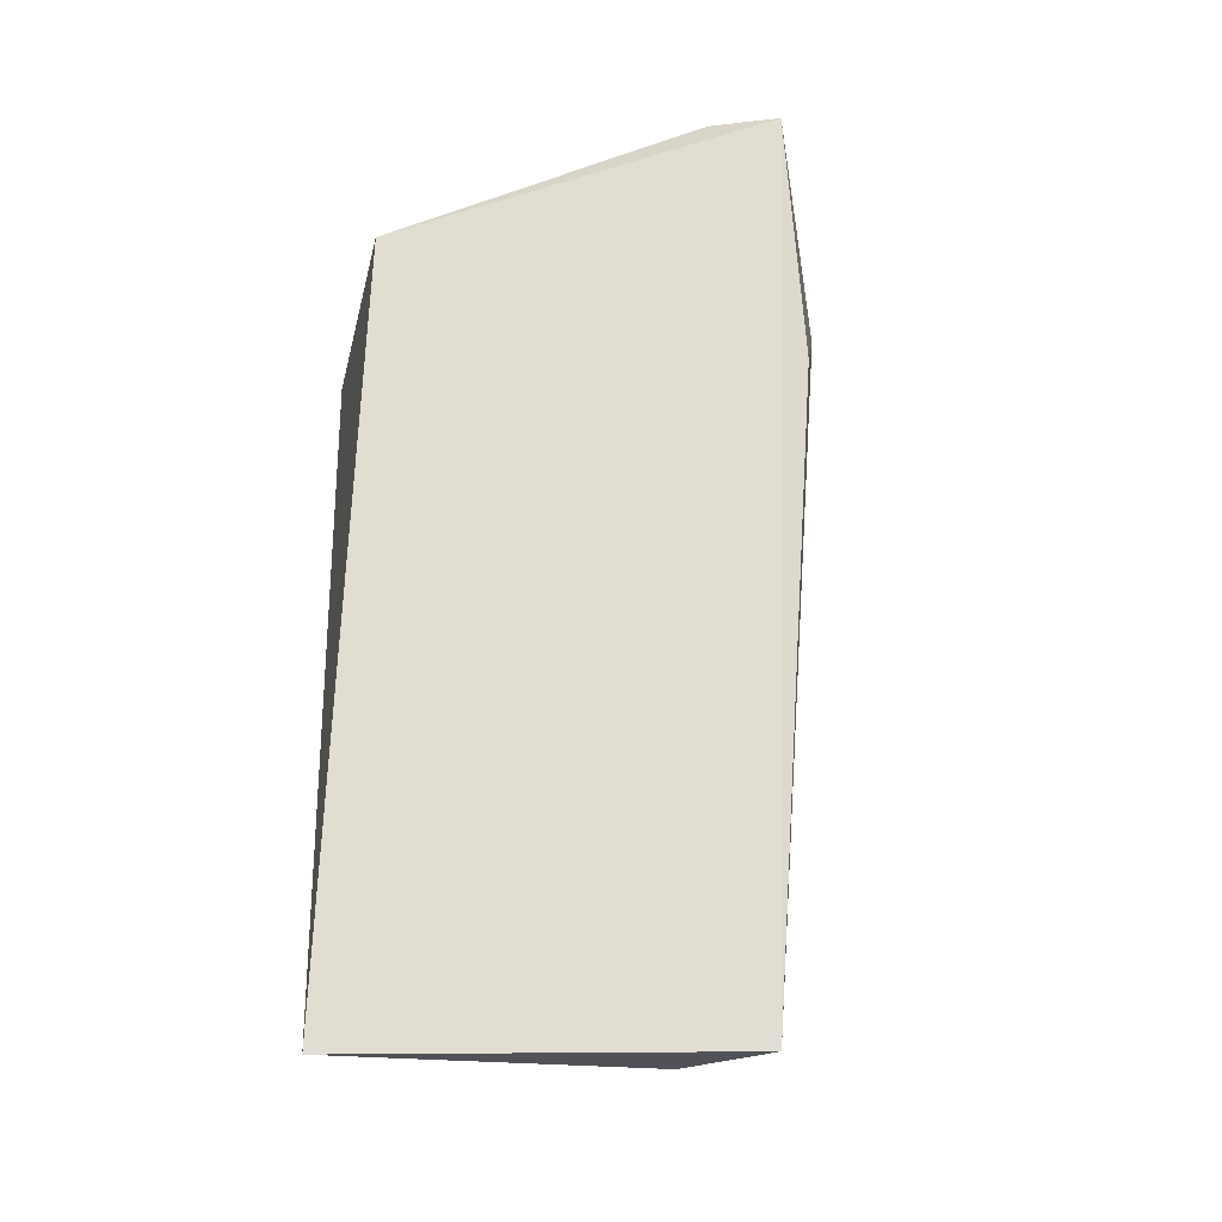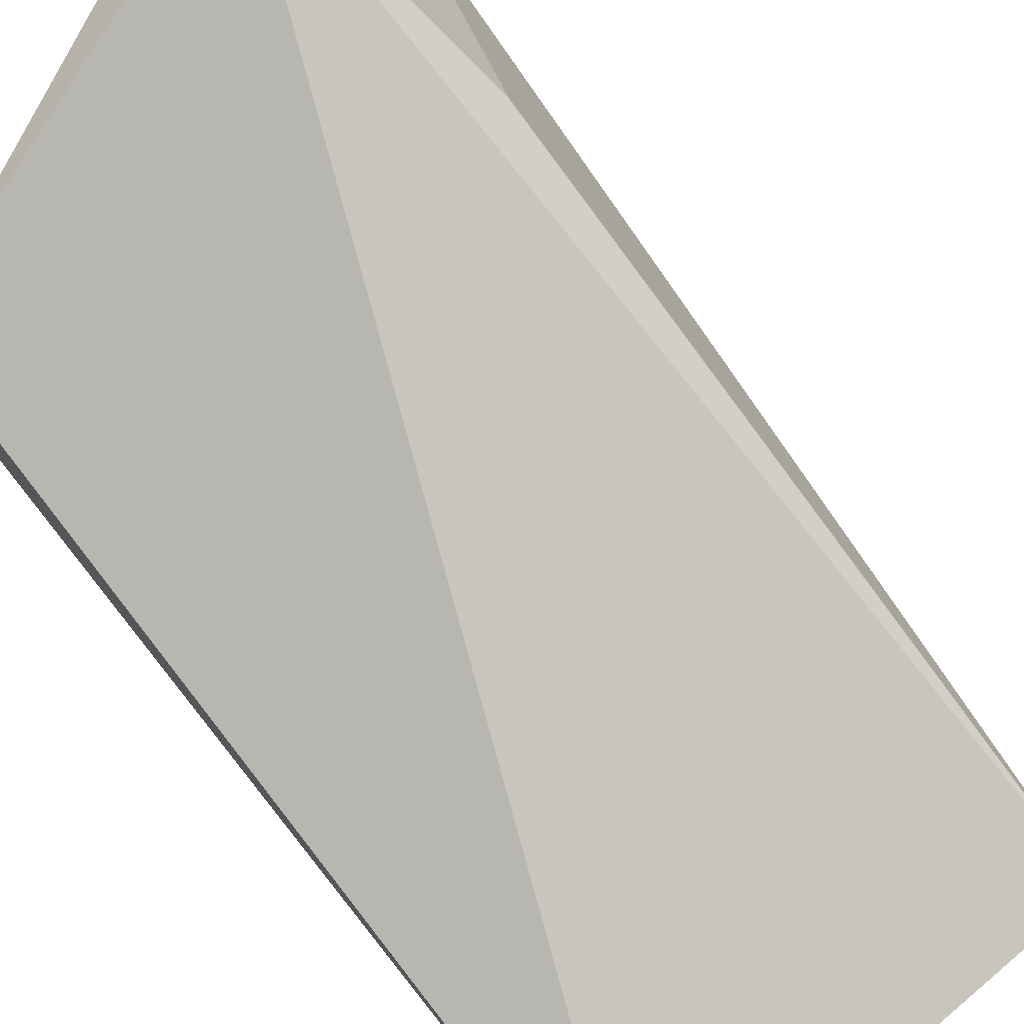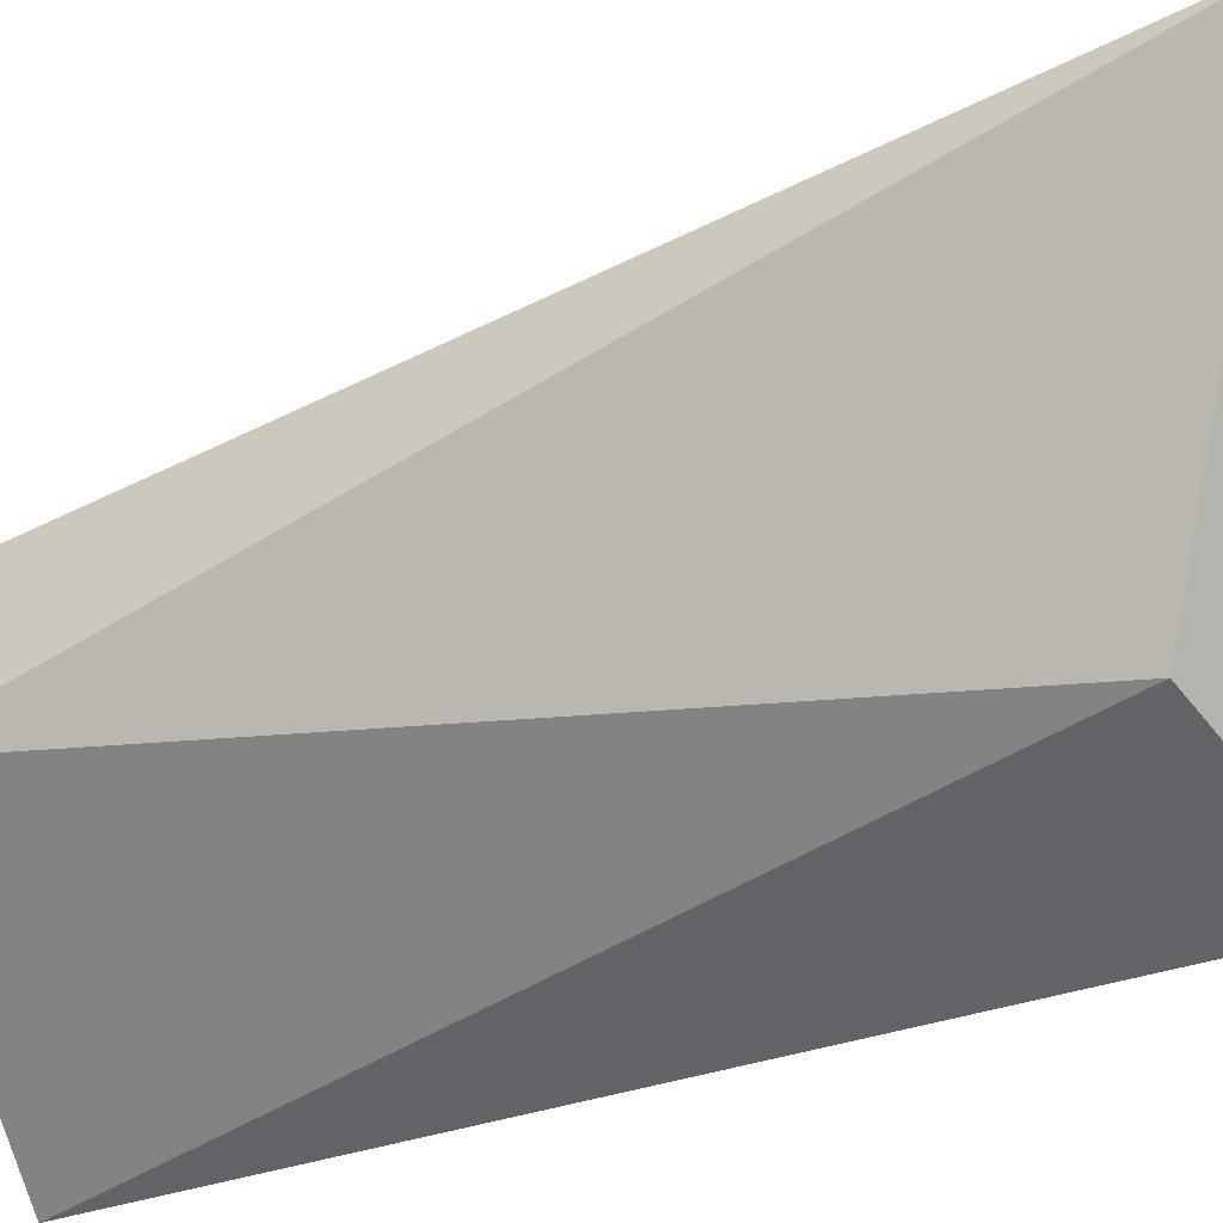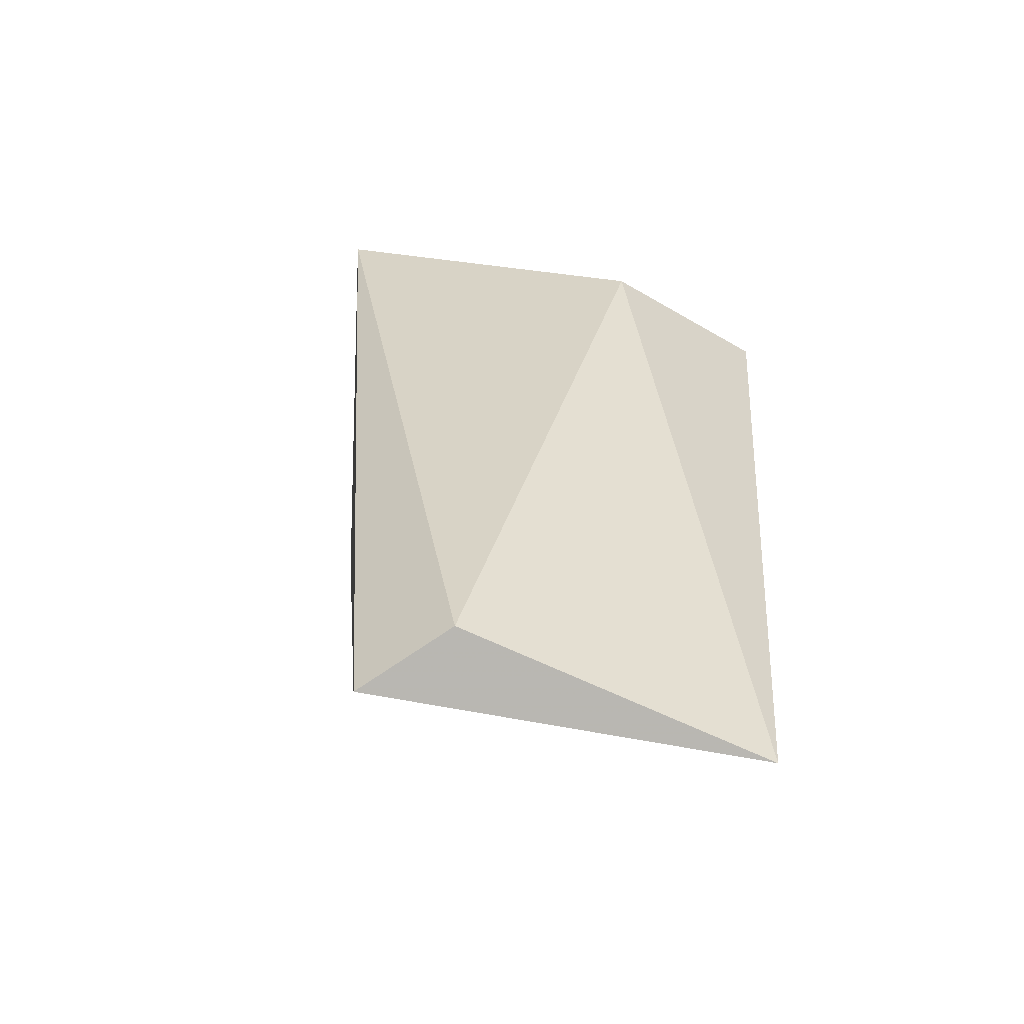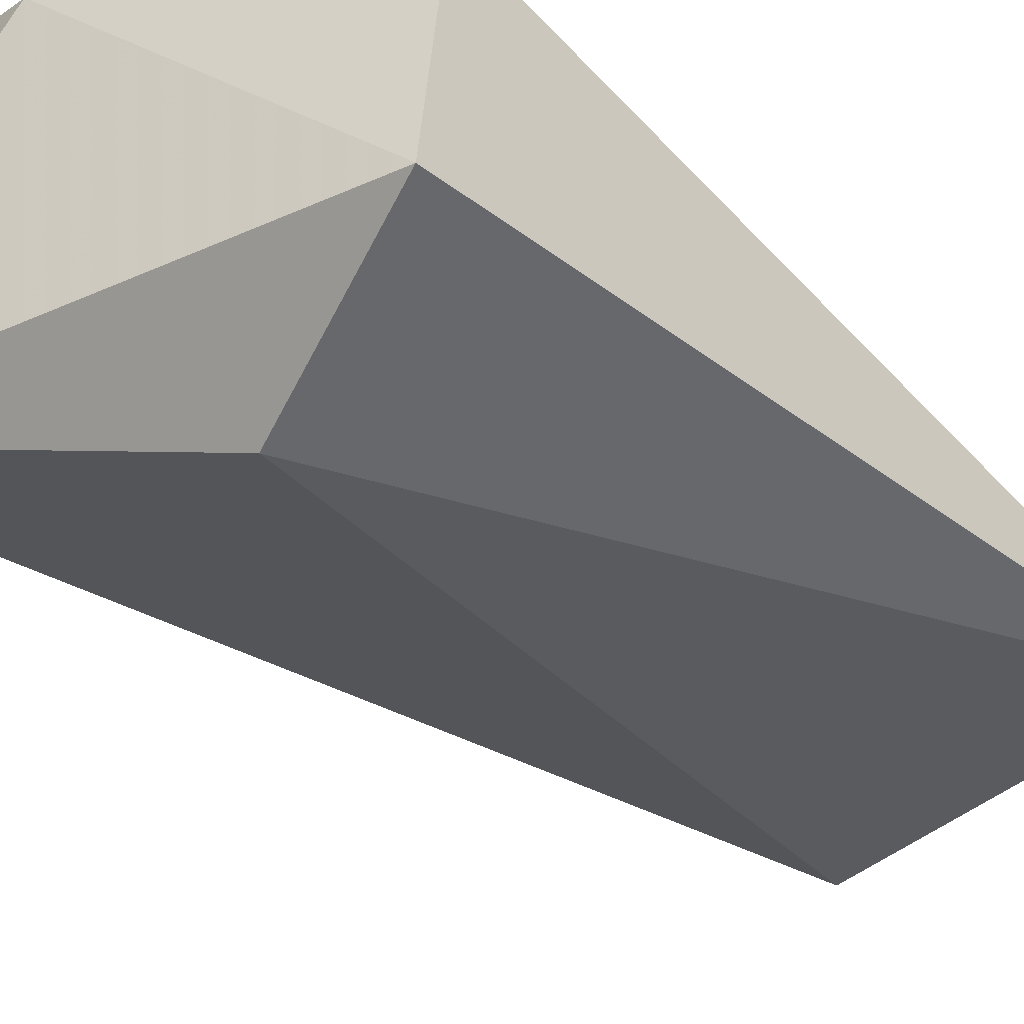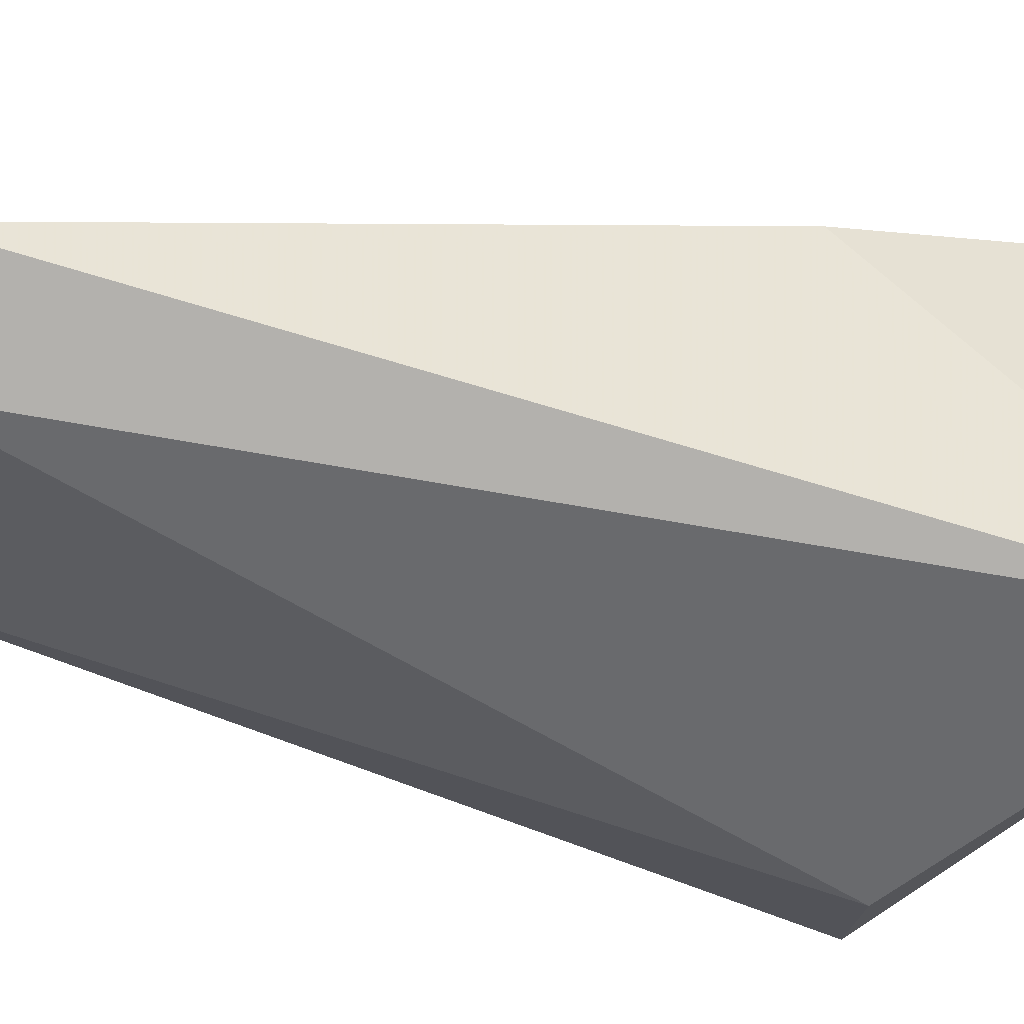
<metadata>
{"format":"obj","ext":"obj","renderer":"f3d","projection":"perspective","resolution":1024,"background":"white","views":[{"elev":-31.7,"azim":-13.3,"up":"+Y"},{"elev":75.5,"azim":-38.6,"up":"+Z"},{"elev":-72.4,"azim":109.1,"up":"+Z"},{"elev":-71.7,"azim":160.6,"up":"+Y"},{"elev":-48.6,"azim":-137.9,"up":"+Z"},{"elev":-26.7,"azim":70.6,"up":"+Z"}]}
</metadata>
<code>
v 0.01648 -0.009966 0.03371
v 0.01724 -0.05147 0.02591
v 0.02339 -0.008466 0.01653
v -0.0004997 -0.0135 0.01366
v -0.0009906 -0.05204 0.02277
v 0.01354 -0.009473 0.03192
v 0.01797 -0.02169 0.03142
v 0.008406 -0.01668 0.01155
v -0.0006754 -0.01436 0.0265
v 0.01407 -0.05096 0.0218
f 5 2 1
f 6 1 3
f 6 3 4
f 7 1 2
f 7 2 3
f 7 3 1
f 8 5 4
f 8 4 3
f 9 5 1
f 9 1 6
f 9 6 4
f 9 4 5
f 10 8 3
f 10 3 2
f 10 2 5
f 10 5 8

</code>
